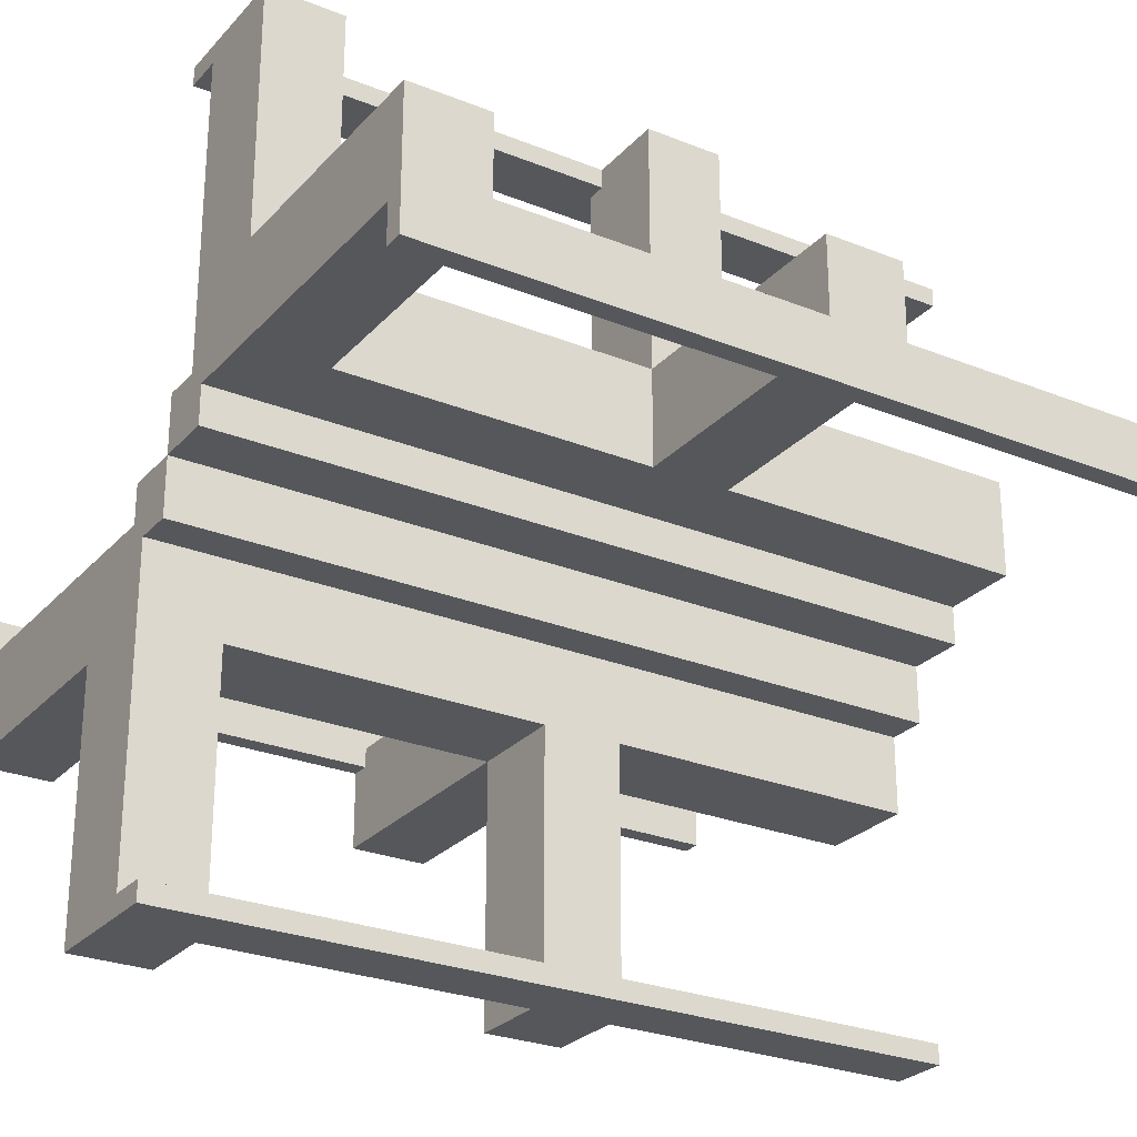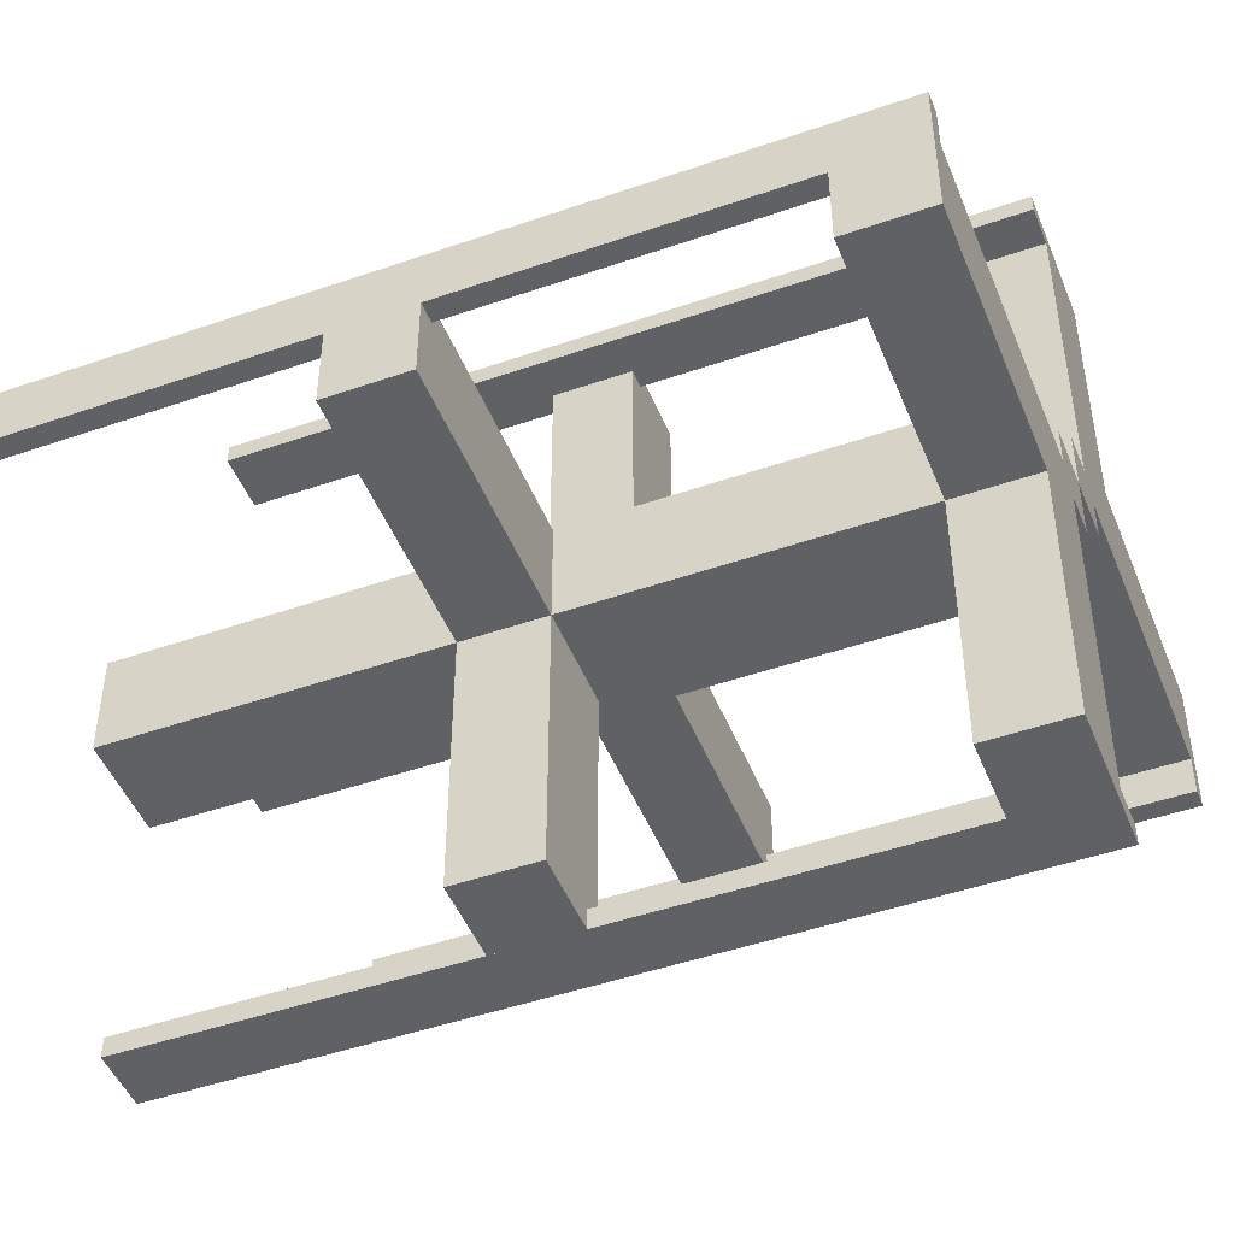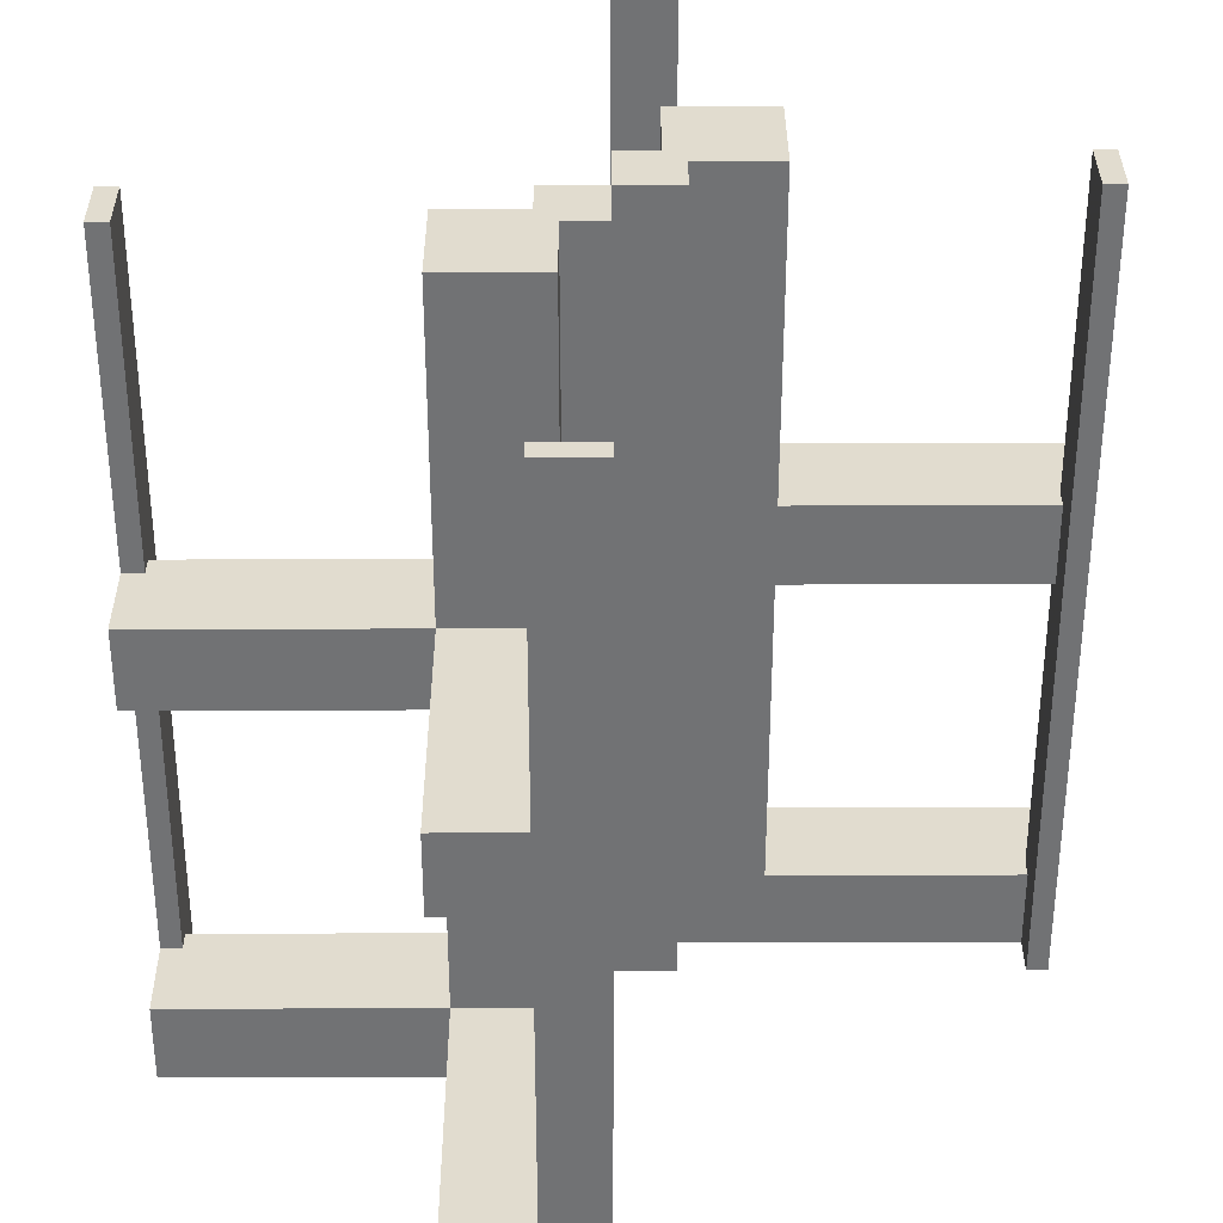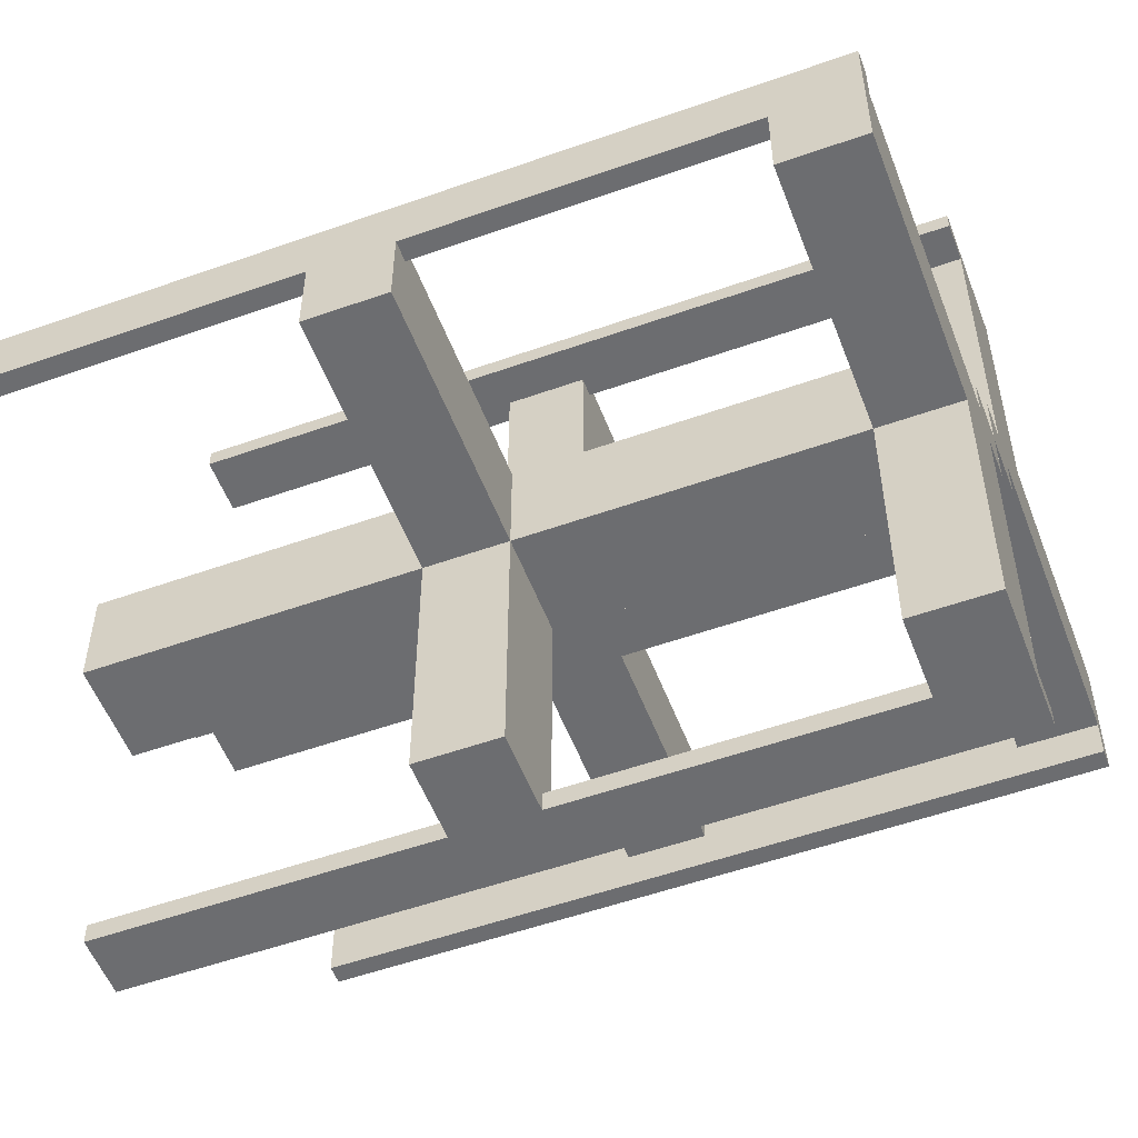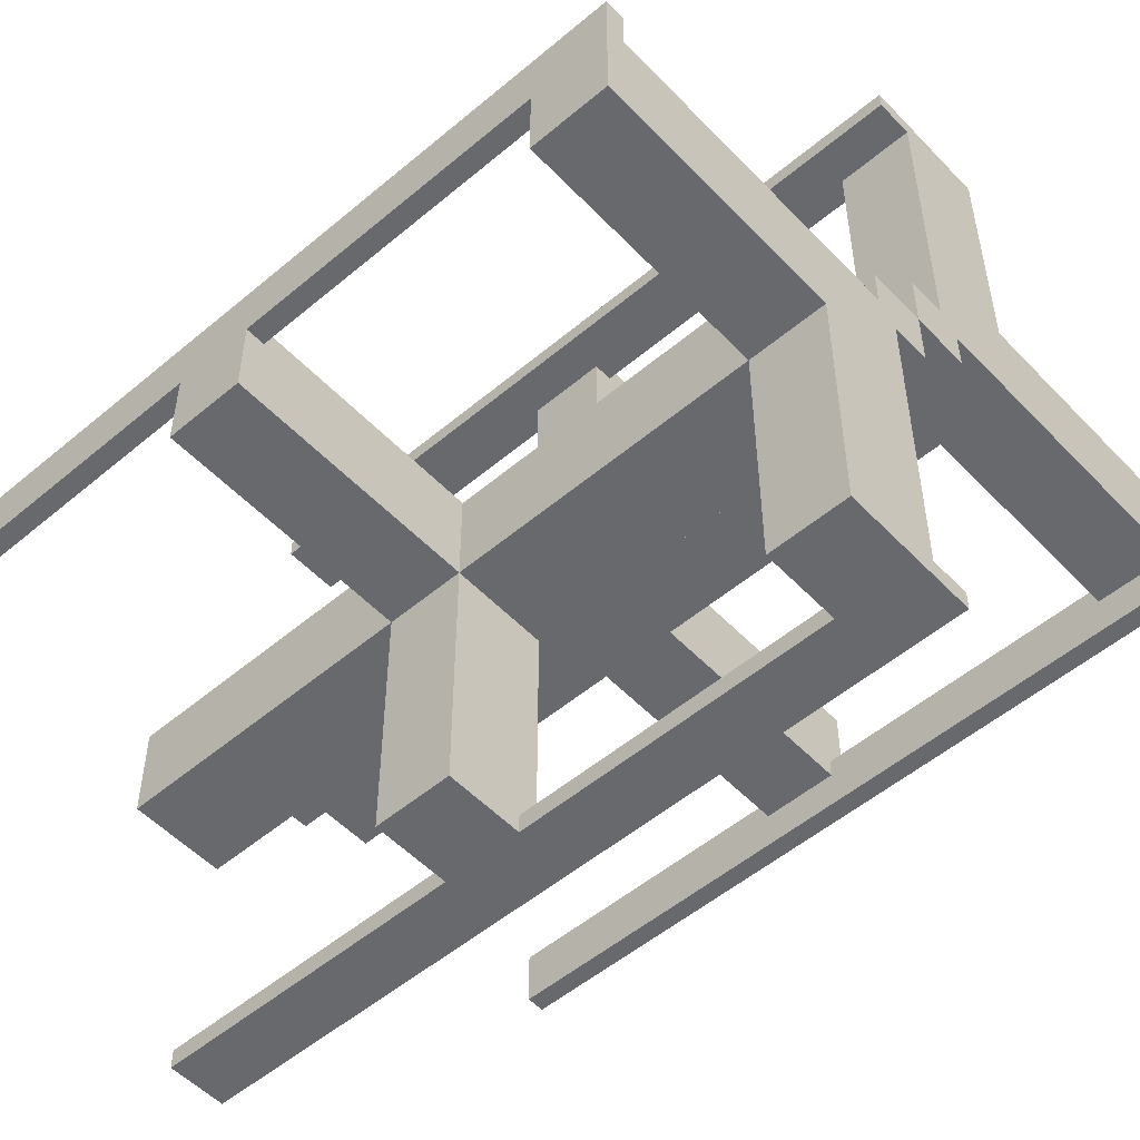
<metadata>
{"format":"obj","ext":"obj","renderer":"f3d","projection":"perspective","resolution":1024,"background":"white","views":[{"elev":-26.7,"azim":-122.2,"up":"+Y"},{"elev":-47.5,"azim":111.4,"up":"+Y"},{"elev":34.5,"azim":89.8,"up":"+Z"},{"elev":-54.0,"azim":110.7,"up":"+Y"},{"elev":-52.7,"azim":132.1,"up":"+Y"}]}
</metadata>
<code>
v 0 0 0
v 0 0 -0.5
v 0 0 0.5
v 0 -0.075 0
v 0 -0.075 -0.5
v 0 -0.075 0.5
v 0 -0.475 0
v 0 -0.475 -0.5
v 0 -0.475 0.5
v 0 -0.5 0
v 0 -0.5 -0.5
v 0 -0.5 0.5
v 0 0.5 0
v 0 0.5 -0.5
v 0 0.5 0.5
v 0 0.475 0
v 0 0.475 -0.5
v 0 0.475 0.5
v 0 0.075 0
v 0 0.075 -0.5
v 0 0.075 0.5
v -0.075 0 0
v -0.075 0 -0.5
v -0.075 0 0.5
v -0.075 0.05 0
v -0.075 0.05 -0.5
v -0.075 0.05 0.5
v -0.075 0.5 0
v -0.075 0.5 0.1
v -0.075 0.5 -0.5
v -0.075 0.5 0.5
v -0.075 0.5 -0.4
v -0.075 0.475 0
v -0.075 0.475 0.1
v -0.075 0.475 -0.5
v -0.075 0.475 0.5
v -0.075 0.475 -0.4
v -0.475 0 0
v -0.475 0 -0.5
v -0.475 0 0.5
v -0.475 0.05 0
v -0.475 0.05 0.1
v -0.475 0.05 -0.5
v -0.475 0.05 -0.4
v -0.475 0.075 0
v -0.475 0.075 0.1
v -0.475 0.075 -0.5
v -0.475 0.075 0.5
v -0.475 0.075 -0.4
v 0.05 -0.075 0
v 0.05 -0.075 -0.5
v 0.05 -0.075 0.5
v 0.05 -0.475 0
v 0.05 -0.475 0.1
v 0.05 -0.475 -0.5
v 0.05 -0.475 -0.4
v 0.05 -0.175 0
v 0.05 -0.175 0.05
v 0.05 -0.175 0.1
v 0.05 -0.175 0.5
v 0.05 -0.175 -0.45
v 0.05 -0.175 -0.4
v 0.05 -0.05 0
v 0.05 -0.05 0.05
v 0.05 -0.05 0.1
v 0.05 -0.05 -0.5
v 0.05 -0.05 0.5
v 0.05 -0.05 -0.45
v 0.05 -0.05 -0.4
v 0.175 -0.5 0
v 0.175 -0.5 0.1
v 0.175 -0.5 -0.5
v 0.175 -0.5 -0.4
v 0.175 -0.175 0
v 0.175 -0.175 0.05
v 0.175 -0.175 0.1
v 0.175 -0.175 -0.5
v 0.175 -0.175 0.5
v 0.175 -0.175 -0.45
v 0.175 -0.175 -0.4
v 0.175 -0.05 0
v 0.175 -0.05 0.05
v 0.175 -0.05 0.1
v 0.175 -0.05 -0.5
v 0.175 -0.05 0.5
v 0.175 -0.05 -0.45
v 0.175 -0.05 -0.4
v -0.5 0 0
v -0.5 0 -0.5
v -0.5 0 0.5
v -0.5 0.175 0
v -0.5 0.175 0.1
v -0.5 0.175 -0.5
v -0.5 0.175 -0.4
v -0.5 0.075 0
v -0.5 0.075 0.1
v -0.5 0.075 -0.5
v -0.5 0.075 0.5
v -0.5 0.075 -0.4
v 0.5 0 0
v 0.5 0 -0.5
v 0.5 0 0.5
v 0.5 -0.075 0
v 0.5 -0.075 0.1
v 0.5 -0.075 -0.5
v 0.5 -0.075 0.5
v 0.5 -0.075 -0.4
v 0.5 -0.175 0
v 0.5 -0.175 0.1
v 0.5 -0.175 -0.5
v 0.5 -0.175 -0.4
v -0.175 0.05 0
v -0.175 0.05 0.05
v -0.175 0.05 0.1
v -0.175 0.05 -0.5
v -0.175 0.05 0.5
v -0.175 0.05 -0.45
v -0.175 0.05 -0.4
v -0.175 0.175 0
v -0.175 0.175 0.05
v -0.175 0.175 0.1
v -0.175 0.175 -0.5
v -0.175 0.175 0.5
v -0.175 0.175 -0.45
v -0.175 0.175 -0.4
v -0.175 0.5 0
v -0.175 0.5 0.1
v -0.175 0.5 -0.5
v -0.175 0.5 -0.4
v -0.05 0.05 0
v -0.05 0.05 0.05
v -0.05 0.05 0.1
v -0.05 0.05 -0.5
v -0.05 0.05 0.5
v -0.05 0.05 -0.45
v -0.05 0.05 -0.4
v -0.05 0.175 0
v -0.05 0.175 0.05
v -0.05 0.175 0.1
v -0.05 0.175 0.5
v -0.05 0.175 -0.45
v -0.05 0.175 -0.4
v -0.05 0.475 0
v -0.05 0.475 0.1
v -0.05 0.475 -0.5
v -0.05 0.475 -0.4
v -0.05 0.075 0
v -0.05 0.075 -0.5
v -0.05 0.075 0.5
v 0.475 0 0
v 0.475 0 -0.5
v 0.475 0 0.5
v 0.475 -0.075 0
v 0.475 -0.075 0.1
v 0.475 -0.075 -0.5
v 0.475 -0.075 0.5
v 0.475 -0.075 -0.4
v 0.475 -0.05 0
v 0.475 -0.05 0.1
v 0.475 -0.05 -0.5
v 0.475 -0.05 -0.4
v 0.075 0 0
v 0.075 0 -0.5
v 0.075 0 0.5
v 0.075 -0.475 0
v 0.075 -0.475 0.1
v 0.075 -0.475 -0.5
v 0.075 -0.475 0.5
v 0.075 -0.475 -0.4
v 0.075 -0.5 0
v 0.075 -0.5 0.1
v 0.075 -0.5 -0.5
v 0.075 -0.5 0.5
v 0.075 -0.5 -0.4
v 0.075 -0.05 0
v 0.075 -0.05 -0.5
v 0.075 -0.05 0.5
f 118 112 130
f 130 136 118
f 136 130 137
f 137 142 136
f 125 119 112
f 112 118 125
f 119 137 130
f 130 112 119
f 142 137 119
f 119 125 142
f 136 142 125
f 125 118 136
f 148 20 19
f 19 147 148
f 130 133 148
f 148 147 130
f 25 22 23
f 23 26 25
f 25 26 133
f 133 130 25
f 19 20 2
f 2 1 19
f 1 2 23
f 23 22 1
f 26 23 133
f 2 133 23
f 148 133 20
f 2 20 133
f 25 130 22
f 1 22 130
f 147 19 130
f 1 130 19
f 45 95 97
f 97 47 45
f 38 39 89
f 89 88 38
f 45 47 39
f 39 38 45
f 47 97 89
f 89 39 47
f 97 95 88
f 88 89 97
f 95 45 38
f 38 88 95
f 33 35 30
f 30 28 33
f 16 13 14
f 14 17 16
f 33 16 17
f 17 35 33
f 35 17 14
f 14 30 35
f 30 14 13
f 13 28 30
f 28 13 16
f 16 33 28
f 148 20 19
f 19 147 148
f 130 133 148
f 148 147 130
f 25 22 23
f 23 26 25
f 25 26 133
f 133 130 25
f 19 20 2
f 2 1 19
f 1 2 23
f 23 22 1
f 26 23 133
f 2 133 23
f 148 133 20
f 2 20 133
f 25 130 22
f 1 22 130
f 147 19 130
f 1 130 19
f 45 95 97
f 97 47 45
f 38 39 89
f 89 88 38
f 45 47 39
f 39 38 45
f 47 97 89
f 89 39 47
f 97 95 88
f 88 89 97
f 95 45 38
f 38 88 95
f 33 35 30
f 30 28 33
f 16 13 14
f 14 17 16
f 33 16 17
f 17 35 33
f 35 17 14
f 14 30 35
f 30 14 13
f 13 28 30
f 28 13 16
f 16 33 28
f 142 141 135
f 135 136 142
f 135 141 124
f 124 117 135
f 94 99 97
f 97 93 94
f 47 49 44
f 44 43 47
f 47 97 99
f 99 49 47
f 93 97 47
f 115 122 47
f 93 47 122
f 43 115 47
f 124 122 115
f 115 117 124
f 94 93 122
f 122 124 94
f 142 124 141
f 94 124 142
f 117 136 135
f 44 117 43
f 115 43 117
f 136 117 44
f 49 136 44
f 142 49 94
f 99 94 49
f 136 49 142
f 135 133 115
f 115 117 135
f 117 124 141
f 141 135 117
f 129 128 30
f 30 32 129
f 35 145 146
f 146 37 35
f 35 37 32
f 32 30 35
f 129 32 37
f 142 125 37
f 129 37 125
f 146 142 37
f 125 142 141
f 141 124 125
f 142 146 141
f 145 141 146
f 135 141 133
f 145 133 141
f 117 115 124
f 128 124 115
f 125 124 129
f 128 129 124
f 35 128 115
f 30 128 35
f 133 145 35
f 115 133 35
f 114 116 134
f 134 132 114
f 132 134 140
f 140 139 132
f 121 123 116
f 116 114 121
f 123 140 134
f 134 116 123
f 139 140 123
f 123 121 139
f 132 139 121
f 121 114 132
f 147 19 21
f 21 149 147
f 134 130 147
f 147 149 134
f 27 24 22
f 22 25 27
f 27 25 130
f 130 134 27
f 21 19 1
f 1 3 21
f 3 1 22
f 22 24 3
f 25 22 130
f 1 130 22
f 147 130 19
f 1 19 130
f 27 134 24
f 3 24 134
f 149 21 134
f 3 134 21
f 48 98 95
f 95 45 48
f 40 38 88
f 88 90 40
f 48 45 38
f 38 40 48
f 45 95 88
f 88 38 45
f 95 98 90
f 90 88 95
f 98 48 40
f 40 90 98
f 36 33 28
f 28 31 36
f 18 15 13
f 13 16 18
f 36 18 16
f 16 33 36
f 33 16 13
f 13 28 33
f 28 13 15
f 15 31 28
f 31 15 18
f 18 36 31
f 147 19 21
f 21 149 147
f 134 130 147
f 147 149 134
f 27 24 22
f 22 25 27
f 27 25 130
f 130 134 27
f 21 19 1
f 1 3 21
f 3 1 22
f 22 24 3
f 25 22 130
f 1 130 22
f 147 130 19
f 1 19 130
f 27 134 24
f 3 24 134
f 149 21 134
f 3 134 21
f 48 98 95
f 95 45 48
f 40 38 88
f 88 90 40
f 48 45 38
f 38 40 48
f 45 95 88
f 88 38 45
f 95 98 90
f 90 88 95
f 98 48 40
f 40 90 98
f 36 33 28
f 28 31 36
f 18 15 13
f 13 16 18
f 36 18 16
f 16 33 36
f 33 16 13
f 13 28 33
f 28 13 15
f 15 31 28
f 31 15 18
f 18 36 31
f 139 138 131
f 131 132 139
f 131 138 120
f 120 113 131
f 92 96 95
f 95 91 92
f 45 46 42
f 42 41 45
f 45 95 96
f 96 46 45
f 91 95 45
f 112 119 45
f 91 45 119
f 41 112 45
f 120 119 112
f 112 113 120
f 92 91 119
f 119 120 92
f 139 120 138
f 92 120 139
f 113 132 131
f 42 113 41
f 112 41 113
f 132 113 42
f 46 132 42
f 139 46 92
f 96 92 46
f 132 46 139
f 131 130 112
f 112 113 131
f 113 120 138
f 138 131 113
f 127 126 28
f 28 29 127
f 33 143 144
f 144 34 33
f 33 34 29
f 29 28 33
f 127 29 34
f 139 121 34
f 127 34 121
f 144 139 34
f 121 139 138
f 138 120 121
f 139 144 138
f 143 138 144
f 131 138 130
f 143 130 138
f 113 112 120
f 126 120 112
f 121 120 127
f 126 127 120
f 33 126 112
f 28 126 33
f 130 143 33
f 112 130 33
f 87 81 63
f 63 69 87
f 69 63 57
f 57 62 69
f 80 74 81
f 81 87 80
f 74 57 63
f 63 81 74
f 62 57 74
f 74 80 62
f 69 62 80
f 80 87 69
f 51 5 4
f 4 50 51
f 63 66 51
f 51 50 63
f 175 162 163
f 163 176 175
f 175 176 66
f 66 63 175
f 4 5 2
f 2 1 4
f 1 2 163
f 163 162 1
f 176 163 66
f 2 66 163
f 51 66 5
f 2 5 66
f 175 63 162
f 1 162 63
f 50 4 63
f 1 63 4
f 153 103 105
f 105 155 153
f 150 151 101
f 101 100 150
f 153 155 151
f 151 150 153
f 155 105 101
f 101 151 155
f 105 103 100
f 100 101 105
f 103 153 150
f 150 100 103
f 165 167 172
f 172 170 165
f 7 10 11
f 11 8 7
f 165 7 8
f 8 167 165
f 167 8 11
f 11 172 167
f 172 11 10
f 10 170 172
f 170 10 7
f 7 165 170
f 51 5 4
f 4 50 51
f 63 66 51
f 51 50 63
f 175 162 163
f 163 176 175
f 175 176 66
f 66 63 175
f 4 5 2
f 2 1 4
f 1 2 163
f 163 162 1
f 176 163 66
f 2 66 163
f 51 66 5
f 2 5 66
f 175 63 162
f 1 162 63
f 50 4 63
f 1 63 4
f 153 103 105
f 105 155 153
f 150 151 101
f 101 100 150
f 153 155 151
f 151 150 153
f 155 105 101
f 101 151 155
f 105 103 100
f 100 101 105
f 103 153 150
f 150 100 103
f 165 167 172
f 172 170 165
f 7 10 11
f 11 8 7
f 165 7 8
f 8 167 165
f 167 8 11
f 11 172 167
f 172 11 10
f 10 170 172
f 170 10 7
f 7 165 170
f 62 61 68
f 68 69 62
f 68 61 79
f 79 86 68
f 111 107 105
f 105 110 111
f 155 157 161
f 161 160 155
f 155 105 107
f 107 157 155
f 110 105 155
f 84 77 155
f 110 155 77
f 160 84 155
f 79 77 84
f 84 86 79
f 111 110 77
f 77 79 111
f 62 79 61
f 111 79 62
f 86 69 68
f 161 86 160
f 84 160 86
f 69 86 161
f 157 69 161
f 62 157 111
f 107 111 157
f 69 157 62
f 68 66 84
f 84 86 68
f 86 79 61
f 61 68 86
f 73 72 172
f 172 174 73
f 167 55 56
f 56 169 167
f 167 169 174
f 174 172 167
f 73 174 169
f 62 80 169
f 73 169 80
f 56 62 169
f 80 62 61
f 61 79 80
f 62 56 61
f 55 61 56
f 68 61 66
f 55 66 61
f 86 84 79
f 72 79 84
f 80 79 73
f 72 73 79
f 167 72 84
f 172 72 167
f 66 55 167
f 84 66 167
f 83 85 67
f 67 65 83
f 65 67 60
f 60 59 65
f 76 78 85
f 85 83 76
f 78 60 67
f 67 85 78
f 59 60 78
f 78 76 59
f 65 59 76
f 76 83 65
f 50 4 6
f 6 52 50
f 67 63 50
f 50 52 67
f 177 164 162
f 162 175 177
f 177 175 63
f 63 67 177
f 6 4 1
f 1 3 6
f 3 1 162
f 162 164 3
f 175 162 63
f 1 63 162
f 50 63 4
f 1 4 63
f 177 67 164
f 3 164 67
f 52 6 67
f 3 67 6
f 156 106 103
f 103 153 156
f 152 150 100
f 100 102 152
f 156 153 150
f 150 152 156
f 153 103 100
f 100 150 153
f 103 106 102
f 102 100 103
f 106 156 152
f 152 102 106
f 168 165 170
f 170 173 168
f 9 12 10
f 10 7 9
f 168 9 7
f 7 165 168
f 165 7 10
f 10 170 165
f 170 10 12
f 12 173 170
f 173 12 9
f 9 168 173
f 50 4 6
f 6 52 50
f 67 63 50
f 50 52 67
f 177 164 162
f 162 175 177
f 177 175 63
f 63 67 177
f 6 4 1
f 1 3 6
f 3 1 162
f 162 164 3
f 175 162 63
f 1 63 162
f 50 63 4
f 1 4 63
f 177 67 164
f 3 164 67
f 52 6 67
f 3 67 6
f 156 106 103
f 103 153 156
f 152 150 100
f 100 102 152
f 156 153 150
f 150 152 156
f 153 103 100
f 100 150 153
f 103 106 102
f 102 100 103
f 106 156 152
f 152 102 106
f 168 165 170
f 170 173 168
f 9 12 10
f 10 7 9
f 168 9 7
f 7 165 168
f 165 7 10
f 10 170 165
f 170 10 12
f 12 173 170
f 173 12 9
f 9 168 173
f 59 58 64
f 64 65 59
f 64 58 75
f 75 82 64
f 109 104 103
f 103 108 109
f 153 154 159
f 159 158 153
f 153 103 104
f 104 154 153
f 108 103 153
f 81 74 153
f 108 153 74
f 158 81 153
f 75 74 81
f 81 82 75
f 109 108 74
f 74 75 109
f 59 75 58
f 109 75 59
f 82 65 64
f 159 82 158
f 81 158 82
f 65 82 159
f 154 65 159
f 59 154 109
f 104 109 154
f 65 154 59
f 64 63 81
f 81 82 64
f 82 75 58
f 58 64 82
f 71 70 170
f 170 171 71
f 165 53 54
f 54 166 165
f 165 166 171
f 171 170 165
f 71 171 166
f 59 76 166
f 71 166 76
f 54 59 166
f 76 59 58
f 58 75 76
f 59 54 58
f 53 58 54
f 64 58 63
f 53 63 58
f 82 81 75
f 70 75 81
f 76 75 71
f 70 71 75
f 165 70 81
f 170 70 165
f 63 53 165
f 81 63 165

</code>
